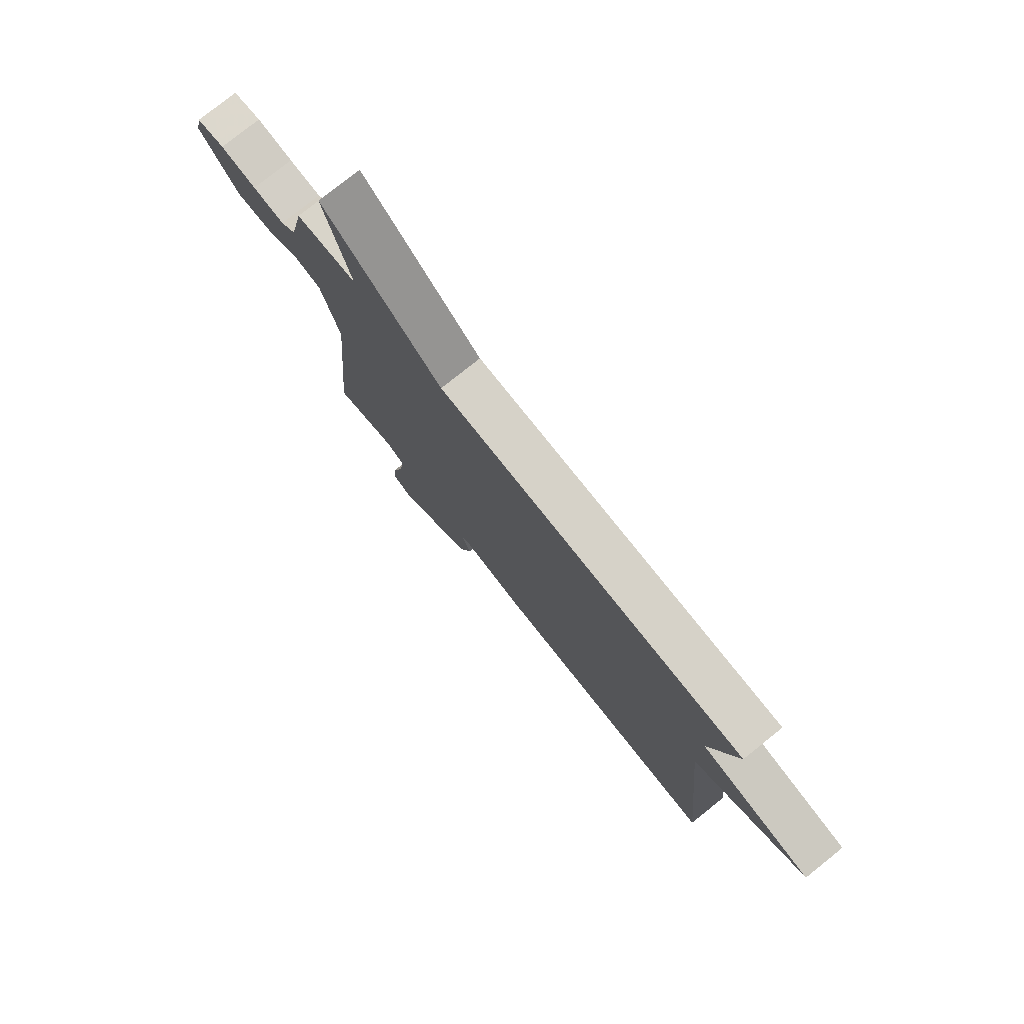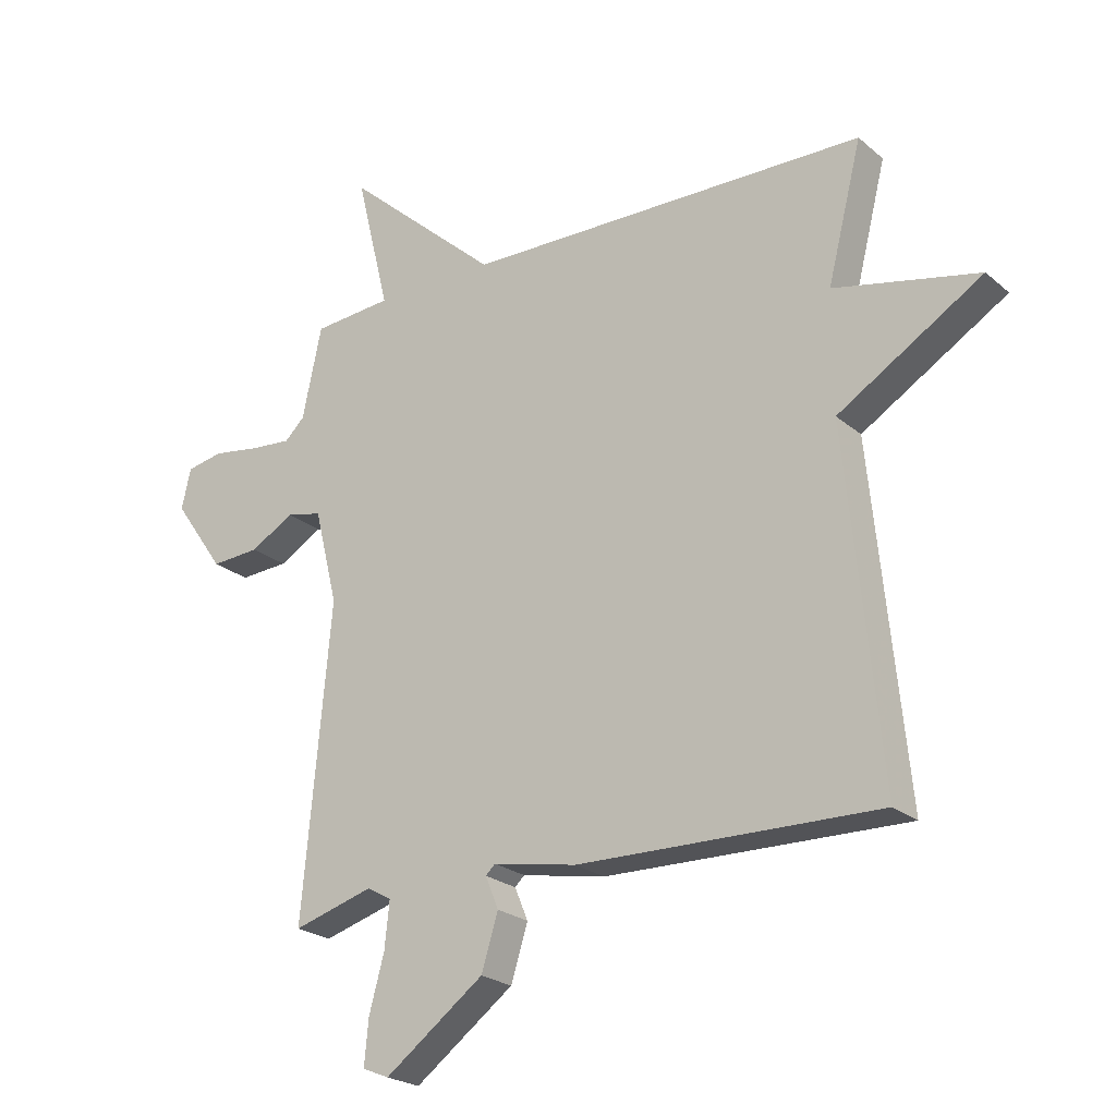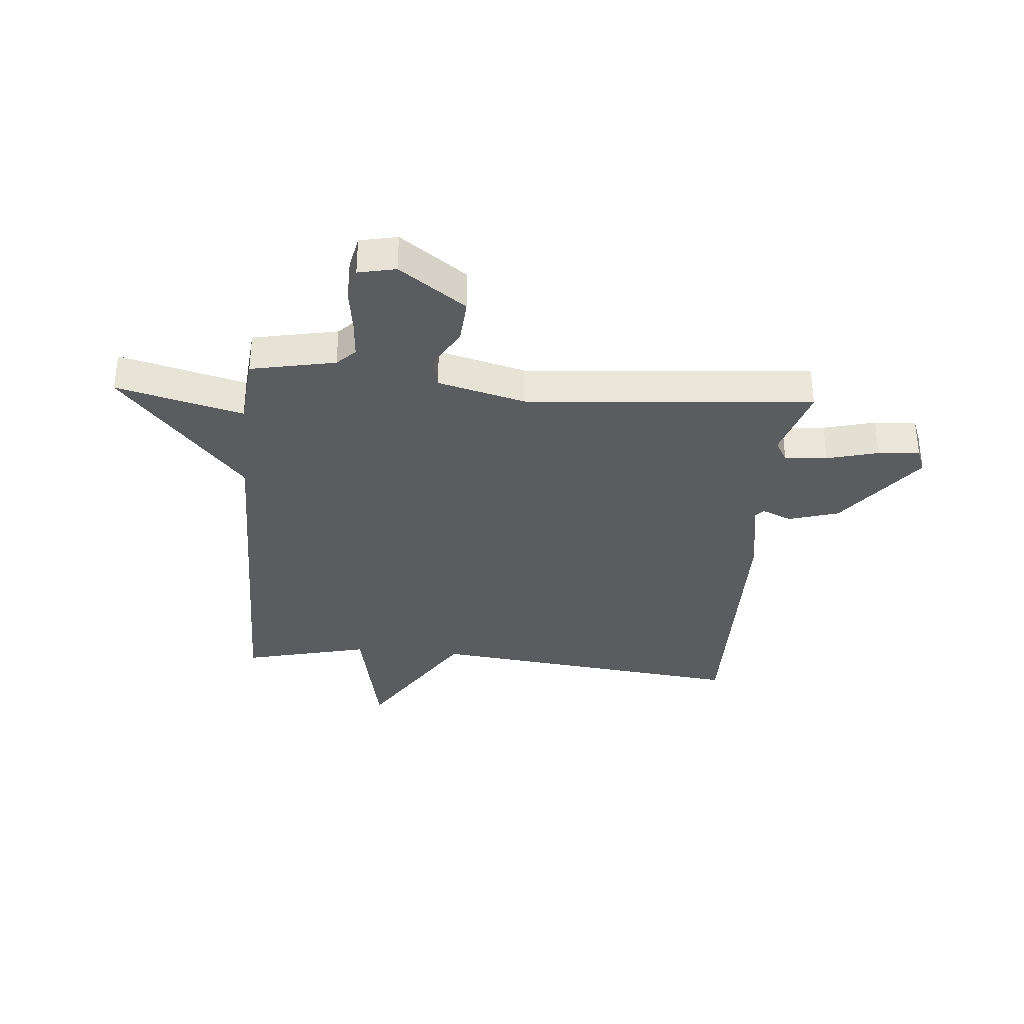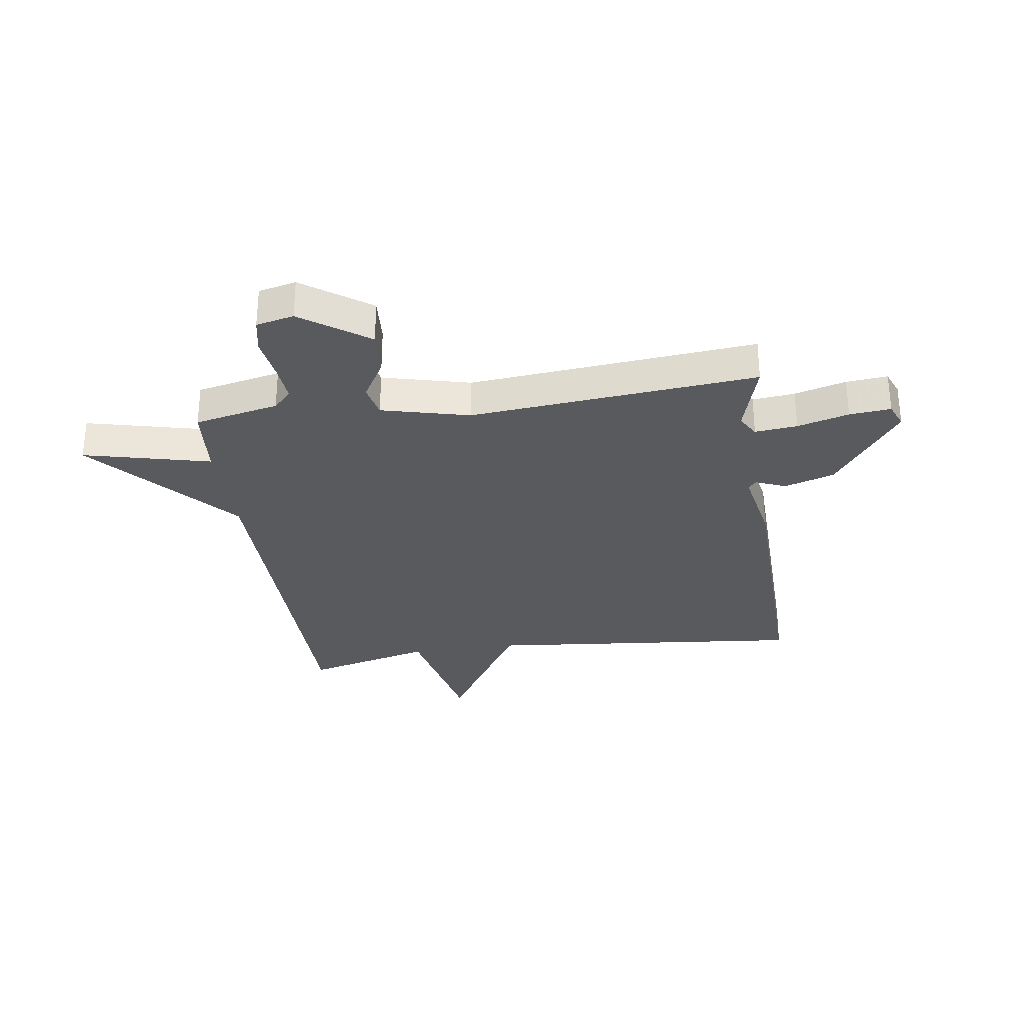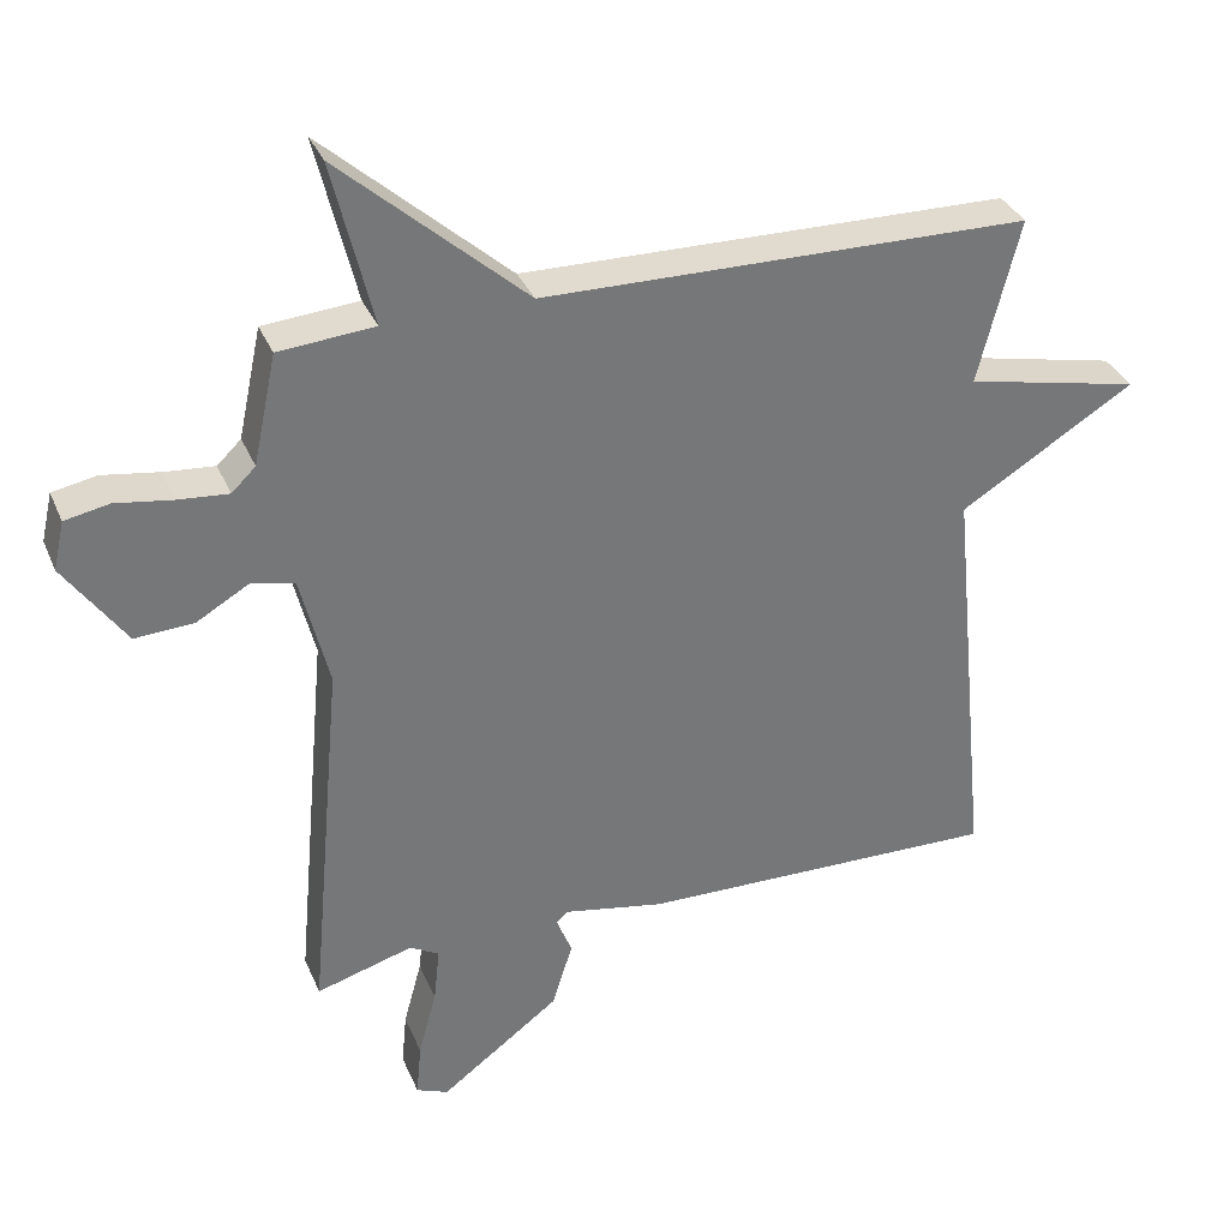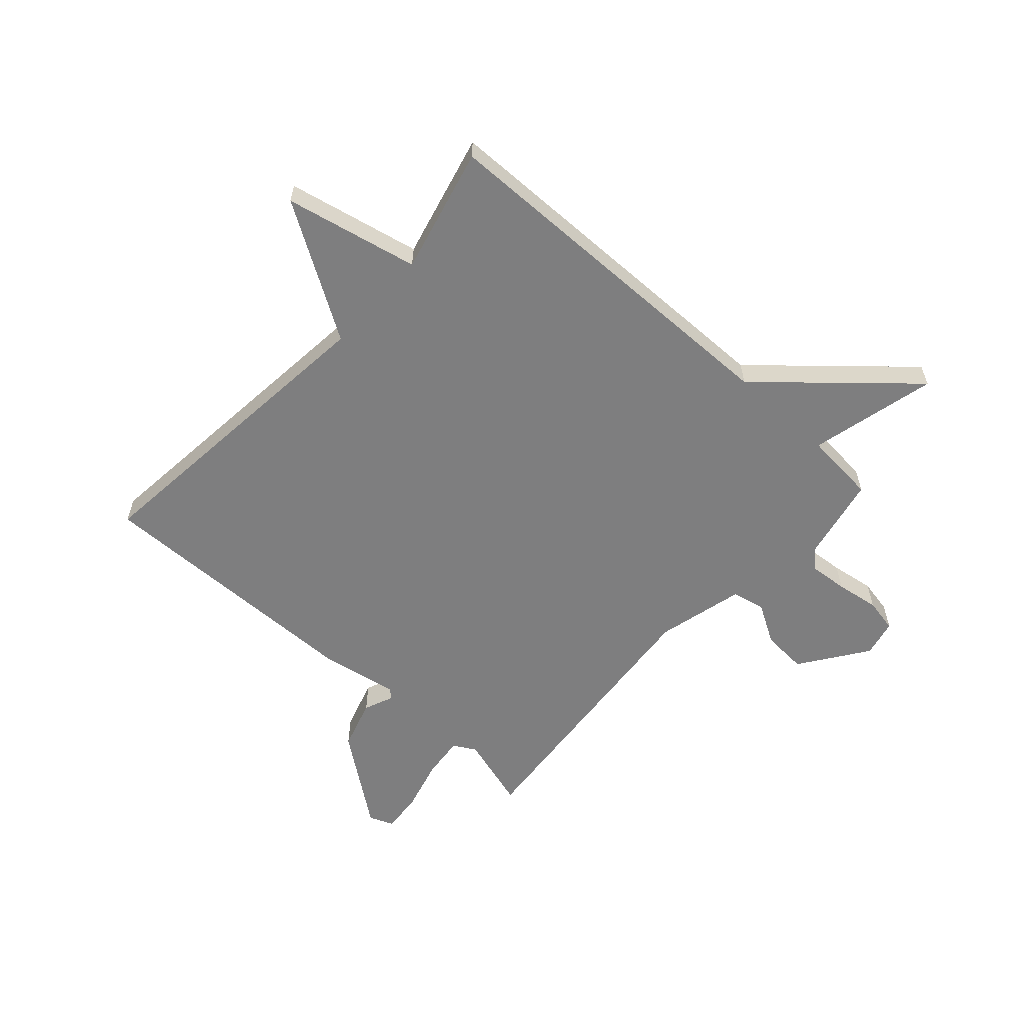
<metadata>
{"format":"obj","ext":"obj","renderer":"f3d","projection":"perspective","resolution":1024,"background":"white","views":[{"elev":78.0,"azim":-128.6,"up":"+Z"},{"elev":-23.1,"azim":-144.4,"up":"+Z"},{"elev":-34.3,"azim":84.5,"up":"+Y"},{"elev":-30.8,"azim":98.2,"up":"+Y"},{"elev":33.8,"azim":159.4,"up":"+Z"},{"elev":-59.4,"azim":-42.3,"up":"+Y"}]}
</metadata>
<code>
v -0.5 0.07 -0.5
v -0.443 0.07 0.074
v -0.683 0.07 0.222
v -0.443 0.07 0.274
v -0.5 0.07 0.5
v 0.169 0.07 0.511
v 0.424 0.07 0.738
v 0.369 0.07 0.511
v 0.5 0.07 0.5
v 0.532 0.07 0.349
v 0.565 0.07 0.317
v 0.634 0.07 0.323
v 0.712 0.07 0.335
v 0.773 0.07 0.323
v 0.788 0.07 0.256
v 0.704 0.07 0.136
v 0.623 0.07 0.141
v 0.551 0.07 0.183
v 0.492 0.07 0.17
v 0.453 0.07 0.013
v 0.5 0.07 -0.5
v 0.367 0.07 -0.461
v 0.327 0.07 -0.484
v 0.335 0.07 -0.56
v 0.36 0.07 -0.652
v 0.367 0.07 -0.726
v 0.323 0.07 -0.744
v 0.159 0.07 -0.622
v 0.131 0.07 -0.532
v 0.153 0.07 -0.479
v 0.137 0.07 -0.464
v -0.002 0.07 -0.49
v -0.5 0 -0.5
v -0.443 0 0.074
v -0.683 0 0.222
v -0.443 0 0.274
v -0.5 0 0.5
v 0.169 0 0.511
v 0.424 0 0.738
v 0.369 0 0.511
v 0.5 0 0.5
v 0.532 0 0.349
v 0.565 0 0.317
v 0.634 0 0.323
v 0.712 0 0.335
v 0.773 0 0.323
v 0.788 0 0.256
v 0.704 0 0.136
v 0.623 0 0.141
v 0.551 0 0.183
v 0.492 0 0.17
v 0.453 0 0.013
v 0.5 0 -0.5
v 0.367 0 -0.461
v 0.327 0 -0.484
v 0.335 0 -0.56
v 0.36 0 -0.652
v 0.367 0 -0.726
v 0.323 0 -0.744
v 0.159 0 -0.622
v 0.131 0 -0.532
v 0.153 0 -0.479
v 0.137 0 -0.464
v -0.002 0 -0.49
f 31 32 1 2
f 28 29 30
f 27 28 30
f 26 27 30
f 25 26 30
f 24 25 30
f 23 24 30 31
f 22 23 31 2
f 20 21 22 2
f 16 17 18
f 15 16 18
f 14 15 18
f 13 14 18
f 12 13 18
f 11 12 18 19
f 10 11 19
f 19 20 2
f 10 19 2
f 9 10 2
f 8 9 2
f 4 5 6
f 2 3 4
f 2 4 6
f 8 2 6
f 6 7 8
f 34 33 64 63
f 62 61 60
f 62 60 59
f 62 59 58
f 62 58 57
f 62 57 56
f 63 62 56 55
f 34 63 55 54
f 34 54 53 52
f 50 49 48
f 50 48 47
f 50 47 46
f 50 46 45
f 50 45 44
f 51 50 44 43
f 51 43 42
f 34 52 51
f 34 51 42
f 34 42 41
f 34 41 40
f 38 37 36
f 36 35 34
f 38 36 34
f 38 34 40
f 40 39 38
f 1 33 34 2
f 2 34 35 3
f 3 35 36 4
f 4 36 37 5
f 5 37 38 6
f 6 38 39 7
f 7 39 40 8
f 8 40 41 9
f 9 41 42 10
f 10 42 43 11
f 11 43 44 12
f 12 44 45 13
f 13 45 46 14
f 14 46 47 15
f 15 47 48 16
f 16 48 49 17
f 17 49 50 18
f 18 50 51 19
f 19 51 52 20
f 20 52 53 21
f 21 53 54 22
f 22 54 55 23
f 23 55 56 24
f 24 56 57 25
f 25 57 58 26
f 26 58 59 27
f 27 59 60 28
f 28 60 61 29
f 29 61 62 30
f 30 62 63 31
f 31 63 64 32
f 32 64 33 1

</code>
